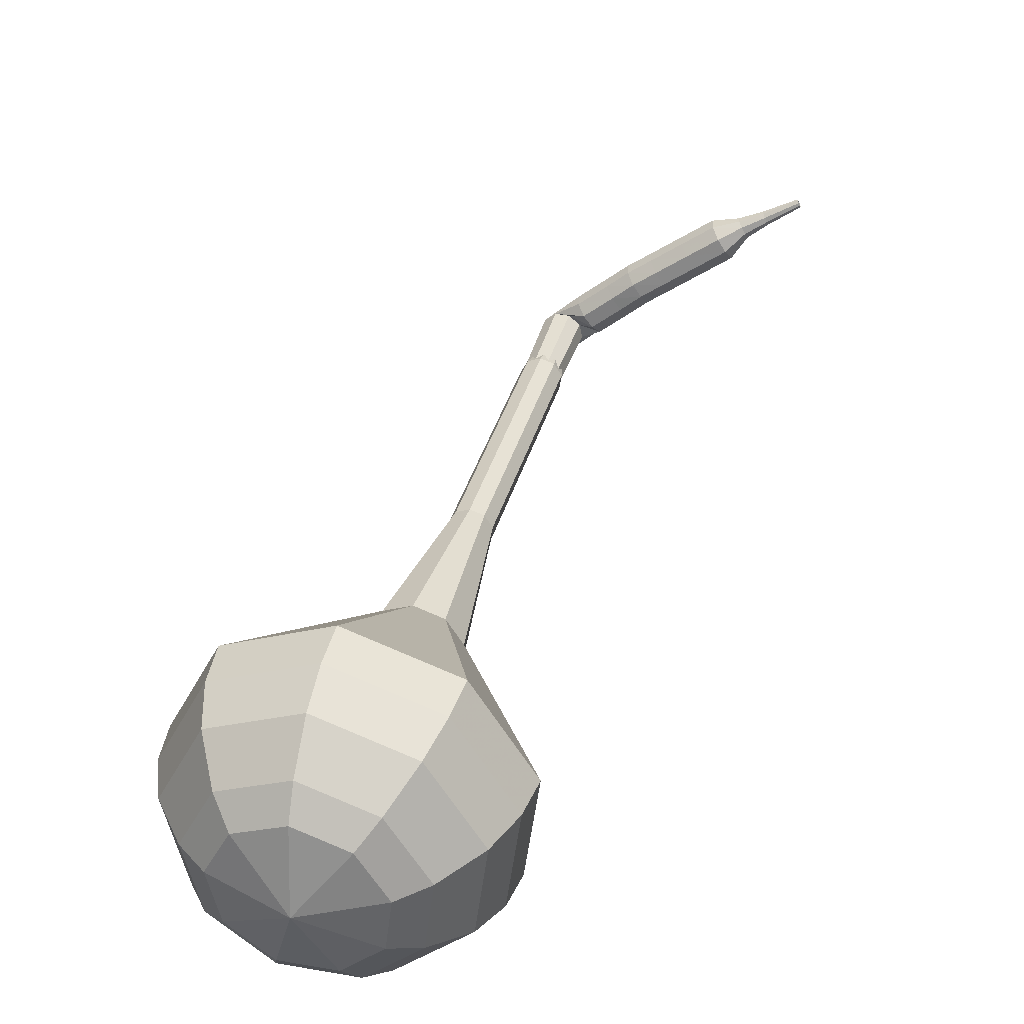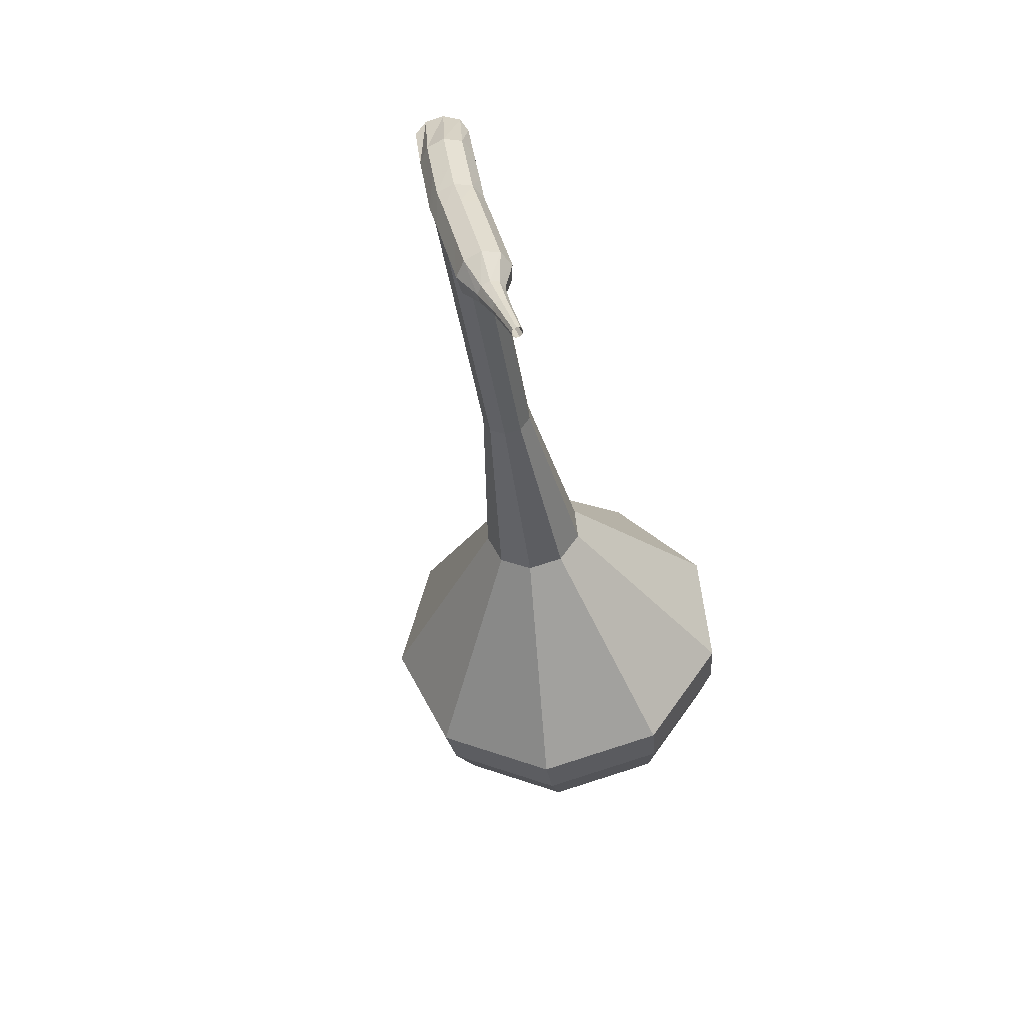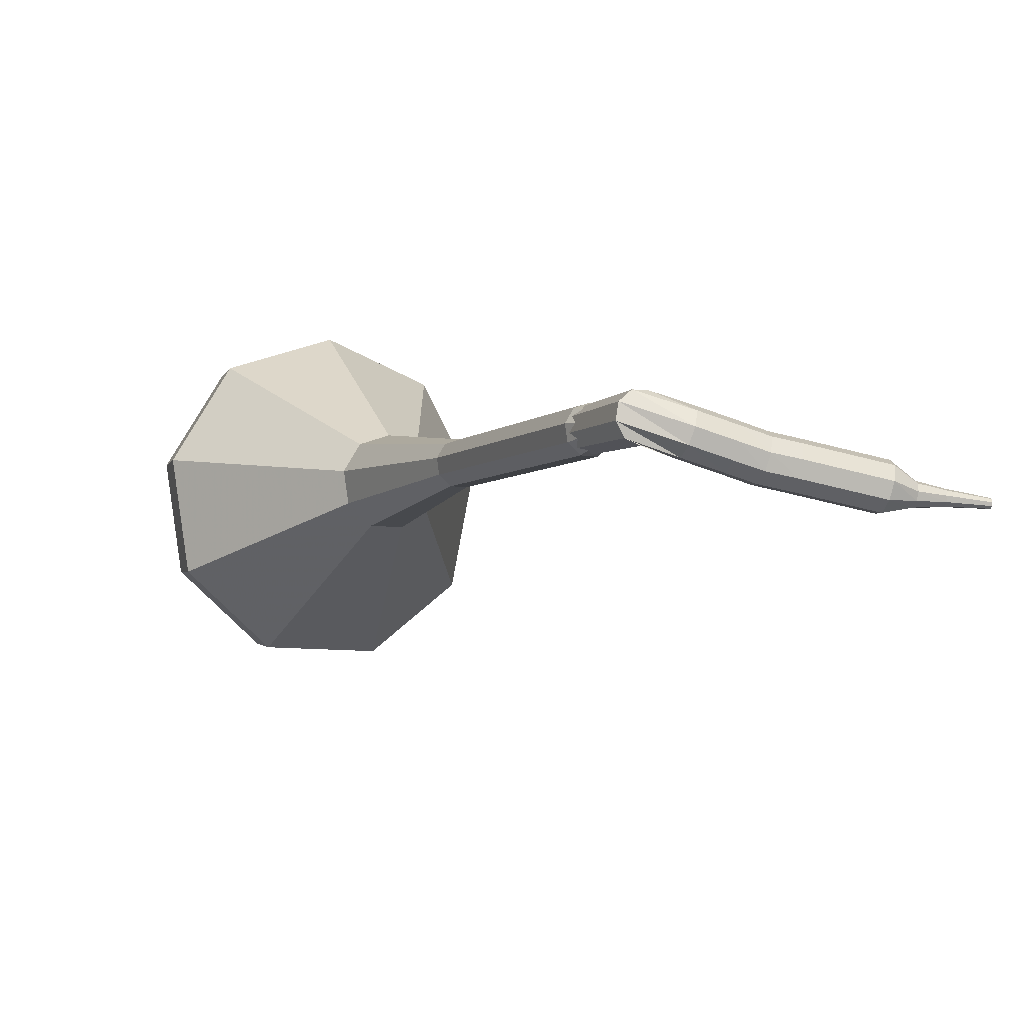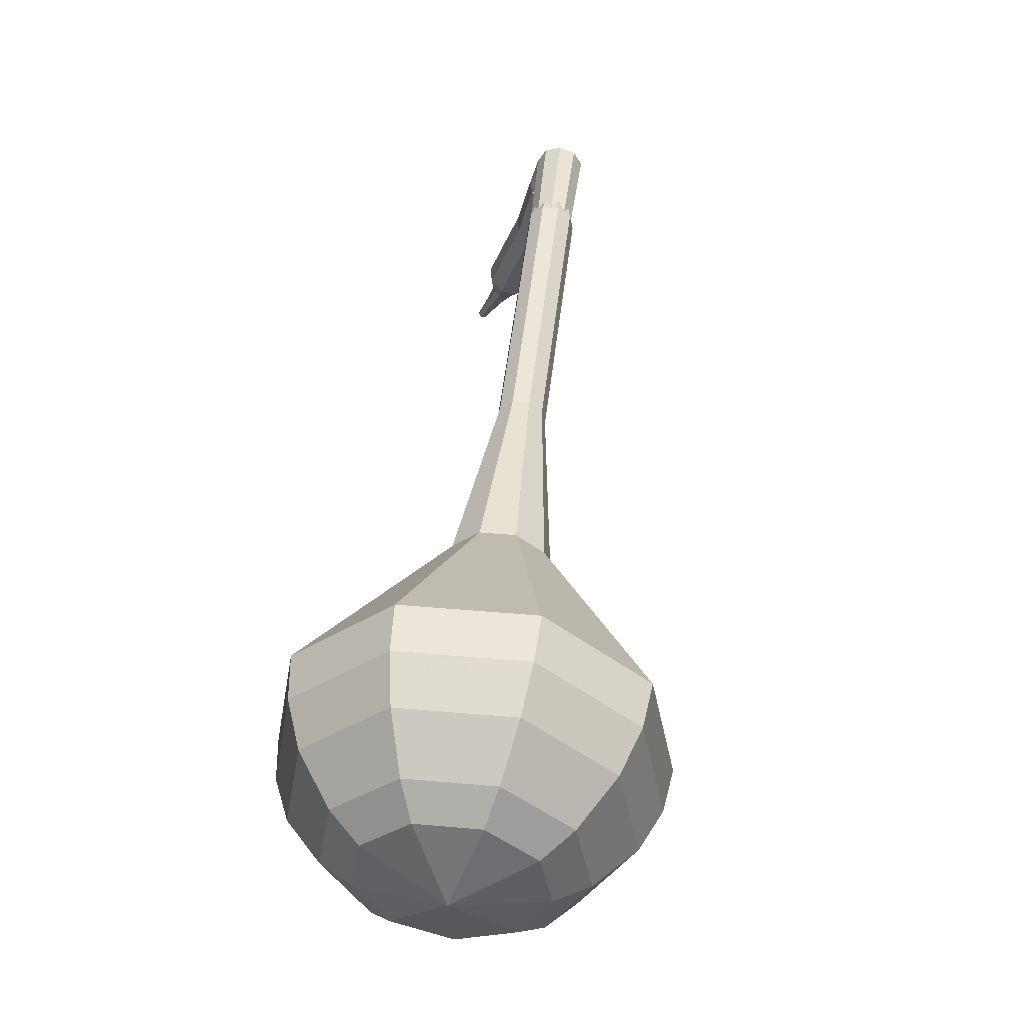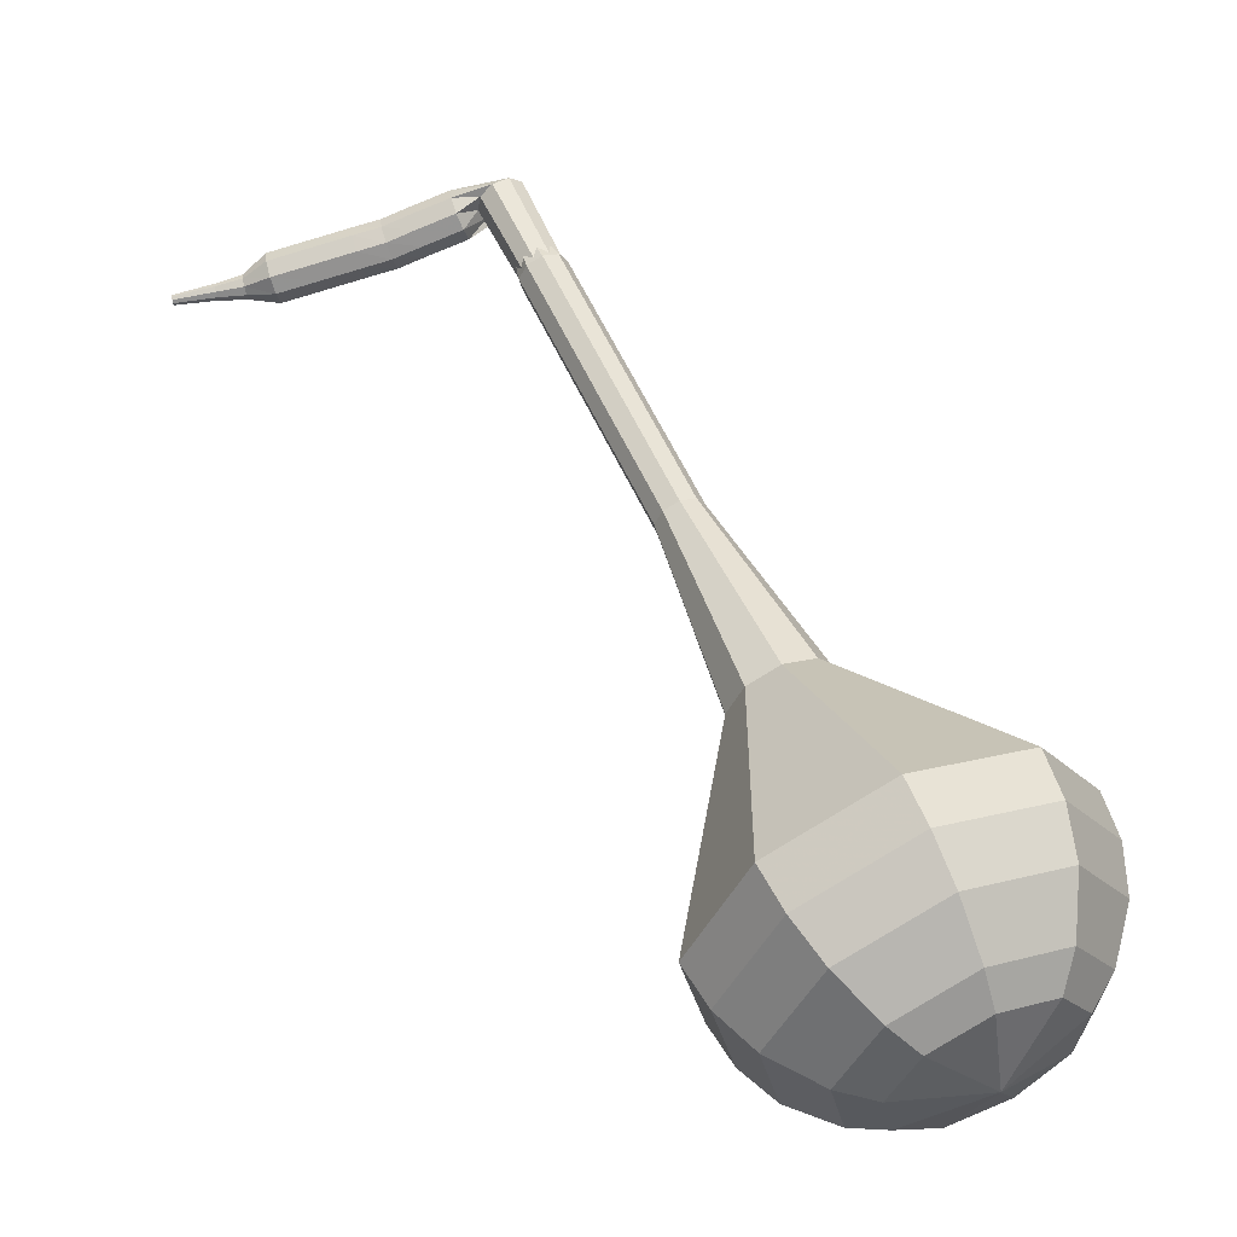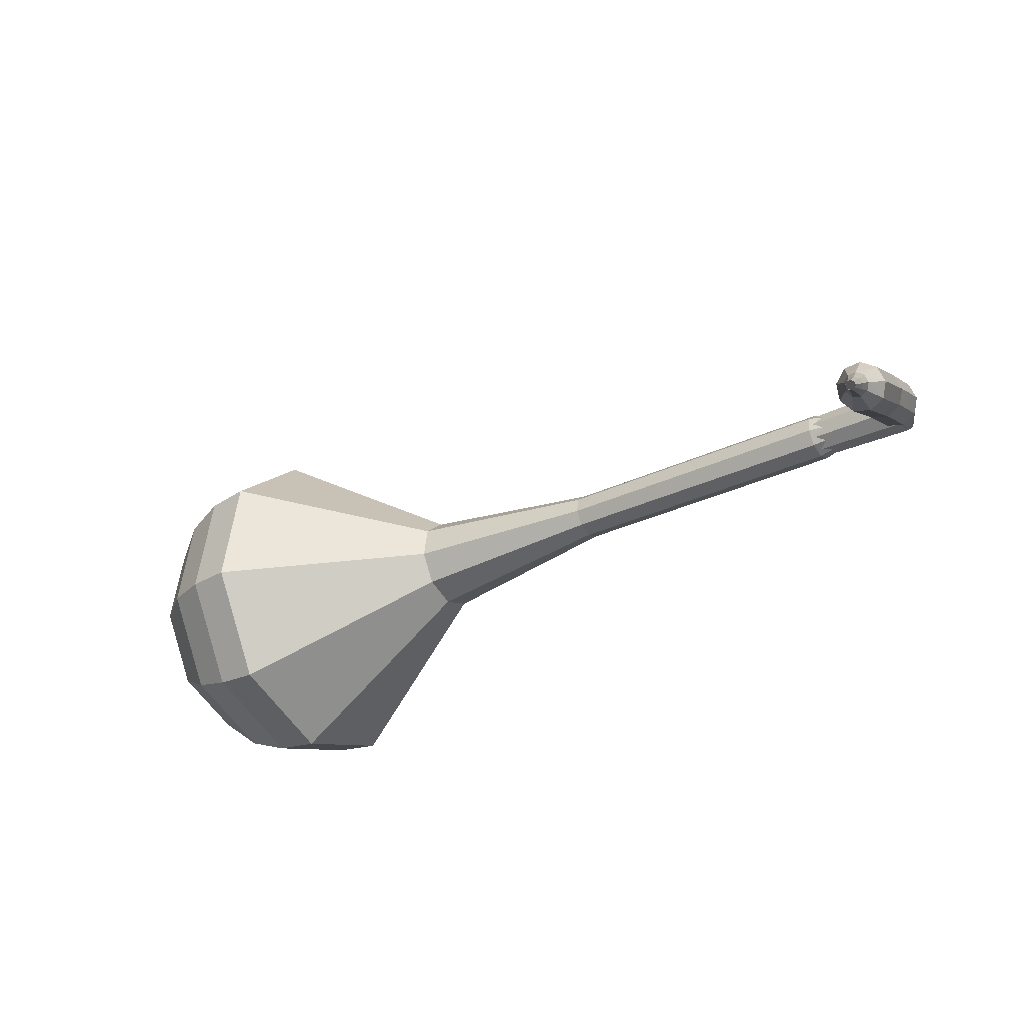
<metadata>
{"format":"obj","ext":"obj","renderer":"f3d","projection":"perspective","resolution":1024,"background":"white","views":[{"elev":-79.8,"azim":-124.6,"up":"+Z"},{"elev":23.3,"azim":-77.2,"up":"+Z"},{"elev":65.4,"azim":-146.7,"up":"+Z"},{"elev":-12.4,"azim":98.7,"up":"+Z"},{"elev":-14.8,"azim":33.9,"up":"+Z"},{"elev":-27.3,"azim":-85.8,"up":"+Y"}]}
</metadata>
<code>
g tube1
v 176.5 141.9 137.1
v 173.8 143.2 135.5
v 172.6 146.2 134.7
v 173.3 149.5 135
v 175.7 151.6 136.3
v 178.6 151.4 138
v 180.7 149 139.3
v 181 145.7 139.6
v 179.3 142.8 138.8
v 176.5 141.9 137.1
v 177.1 143.2 136.3
v 175.1 144.1 135.2
v 174.2 146.4 134.5
v 174.7 148.8 134.7
v 176.5 150.3 135.7
v 178.6 150.1 137
v 180.1 148.4 137.9
v 180.4 145.9 138.2
v 179.1 143.9 137.5
v 177.1 143.2 136.3
v 177.8 146.7 135.5
v 177.8 146.7 135.5
v 177.8 146.7 135.5
v 177.8 146.7 135.5
v 177.8 146.7 135.5
v 177.8 146.7 135.5
v 177.8 146.7 135.5
v 177.8 146.7 135.5
v 177.8 146.7 135.5
v 177.8 146.7 135.5
v 157.6 149.1 170.1
v 157 148.9 169.8
v 156.7 148.3 169.6
v 156.8 147.6 169.6
v 157.2 147.2 169.9
v 157.8 147.2 170.3
v 158.2 147.6 170.6
v 158.4 148.2 170.6
v 158.1 148.9 170.5
v 157.6 149.1 170.1
v 155.7 148.4 169.6
v 155.9 148.3 169
v 156.3 147.8 168.6
v 156.5 147.1 168.8
v 156.5 146.7 169.3
v 156.3 146.6 169.9
v 156 146.9 170.4
v 155.7 147.6 170.5
v 155.6 148.1 170.2
v 155.7 148.4 169.6
v 154.2 147.8 169
v 154.4 147.7 168.4
v 154.8 147.2 168.1
v 155 146.6 168.2
v 155 146.1 168.7
v 154.8 146 169.4
v 154.5 146.4 169.9
v 154.2 147 170
v 154.1 147.6 169.6
v 154.2 147.8 169
v 153.1 147.4 168.6
v 153.3 147.3 168
v 153.7 146.8 167.7
v 153.9 146.2 167.8
v 153.9 145.7 168.3
v 153.8 145.6 169
v 153.5 146 169.5
v 153.2 146.6 169.6
v 153 147.1 169.3
v 153.1 147.4 168.6
v 152 146.9 168.4
v 152.2 146.8 167.7
v 152.6 146.3 167.4
v 152.9 145.6 167.5
v 152.9 145.2 168
v 152.8 145.1 168.7
v 152.5 145.5 169.2
v 152.1 146 169.3
v 152 146.6 169
v 152 146.9 168.4
v 150.5 146.2 167.9
v 150.8 146 167.3
v 151.1 145.5 167
v 151.4 144.9 167.1
v 151.4 144.5 167.6
v 151.3 144.4 168.3
v 151 144.7 168.8
v 150.7 145.3 168.9
v 150.5 145.9 168.6
v 150.5 146.2 167.9
v 149.1 145.5 167.5
v 149.3 145.3 166.9
v 149.6 144.8 166.6
v 149.9 144.2 166.7
v 150 143.8 167.2
v 149.8 143.7 167.8
v 149.5 144 168.4
v 149.2 144.6 168.5
v 149 145.2 168.1
v 149.1 145.5 167.5
v 148.3 144.5 167.2
v 148.4 144.5 166.9
v 148.5 144.2 166.7
v 148.7 143.9 166.8
v 148.8 143.7 167.1
v 148.7 143.7 167.4
v 148.5 143.8 167.6
v 148.4 144.1 167.7
v 148.3 144.4 167.5
v 148.3 144.5 167.2
v 147.4 143.8 167
v 147.4 143.8 166.8
v 147.6 143.6 166.7
v 147.7 143.4 166.8
v 147.7 143.3 166.9
v 147.7 143.3 167.2
v 147.6 143.4 167.3
v 147.5 143.6 167.4
v 147.4 143.7 167.3
v 147.4 143.8 167
v 146 142.9 166.8
v 146 142.8 166.6
v 146.1 142.7 166.6
v 146.2 142.6 166.6
v 146.2 142.5 166.7
v 146.2 142.5 166.8
v 146.1 142.6 166.9
v 146.1 142.7 167
v 146 142.8 166.9
v 146 142.9 166.8
f 1 2 12
f 12 11 1
f 2 3 13
f 13 12 2
f 3 4 14
f 14 13 3
f 4 5 15
f 15 14 4
f 5 6 16
f 16 15 5
f 6 7 17
f 17 16 6
f 7 8 18
f 18 17 7
f 8 9 19
f 19 18 8
f 9 10 20
f 20 19 9
f 11 12 22
f 22 21 11
f 12 13 23
f 23 22 12
f 13 14 24
f 24 23 13
f 14 15 25
f 25 24 14
f 15 16 26
f 26 25 15
f 16 17 27
f 27 26 16
f 17 18 28
f 28 27 17
f 18 19 29
f 29 28 18
f 19 20 30
f 30 29 19
f 21 22 32
f 32 31 21
f 22 23 33
f 33 32 22
f 23 24 34
f 34 33 23
f 24 25 35
f 35 34 24
f 25 26 36
f 36 35 25
f 26 27 37
f 37 36 26
f 27 28 38
f 38 37 27
f 28 29 39
f 39 38 28
f 29 30 40
f 40 39 29
f 31 32 42
f 42 41 31
f 32 33 43
f 43 42 32
f 33 34 44
f 44 43 33
f 34 35 45
f 45 44 34
f 35 36 46
f 46 45 35
f 36 37 47
f 47 46 36
f 37 38 48
f 48 47 37
f 38 39 49
f 49 48 38
f 39 40 50
f 50 49 39
f 41 42 52
f 52 51 41
f 42 43 53
f 53 52 42
f 43 44 54
f 54 53 43
f 44 45 55
f 55 54 44
f 45 46 56
f 56 55 45
f 46 47 57
f 57 56 46
f 47 48 58
f 58 57 47
f 48 49 59
f 59 58 48
f 49 50 60
f 60 59 49
f 51 52 62
f 62 61 51
f 52 53 63
f 63 62 52
f 53 54 64
f 64 63 53
f 54 55 65
f 65 64 54
f 55 56 66
f 66 65 55
f 56 57 67
f 67 66 56
f 57 58 68
f 68 67 57
f 58 59 69
f 69 68 58
f 59 60 70
f 70 69 59
f 61 62 72
f 72 71 61
f 62 63 73
f 73 72 62
f 63 64 74
f 74 73 63
f 64 65 75
f 75 74 64
f 65 66 76
f 76 75 65
f 66 67 77
f 77 76 66
f 67 68 78
f 78 77 67
f 68 69 79
f 79 78 68
f 69 70 80
f 80 79 69
f 71 72 82
f 82 81 71
f 72 73 83
f 83 82 72
f 73 74 84
f 84 83 73
f 74 75 85
f 85 84 74
f 75 76 86
f 86 85 75
f 76 77 87
f 87 86 76
f 77 78 88
f 88 87 77
f 78 79 89
f 89 88 78
f 79 80 90
f 90 89 79
f 81 82 92
f 92 91 81
f 82 83 93
f 93 92 82
f 83 84 94
f 94 93 83
f 84 85 95
f 95 94 84
f 85 86 96
f 96 95 85
f 86 87 97
f 97 96 86
f 87 88 98
f 98 97 87
f 88 89 99
f 99 98 88
f 89 90 100
f 100 99 89
f 91 92 102
f 102 101 91
f 92 93 103
f 103 102 92
f 93 94 104
f 104 103 93
f 94 95 105
f 105 104 94
f 95 96 106
f 106 105 95
f 96 97 107
f 107 106 96
f 97 98 108
f 108 107 97
f 98 99 109
f 109 108 98
f 99 100 110
f 110 109 99
f 101 102 112
f 112 111 101
f 102 103 113
f 113 112 102
f 103 104 114
f 114 113 103
f 104 105 115
f 115 114 104
f 105 106 116
f 116 115 105
f 106 107 117
f 117 116 106
f 107 108 118
f 118 117 107
f 108 109 119
f 119 118 108
f 109 110 120
f 120 119 109
f 111 112 122
f 122 121 111
f 112 113 123
f 123 122 112
f 113 114 124
f 124 123 113
f 114 115 125
f 125 124 114
f 115 116 126
f 126 125 115
f 116 117 127
f 127 126 116
f 117 118 128
f 128 127 117
f 118 119 129
f 129 128 118
f 119 120 130
f 130 129 119
v 157.5 148.1 170.1
v 157.5 148.1 170.1
v 157.5 148.1 170.1
v 157.5 148.1 170.1
v 157.5 148.1 170.1
v 157.5 148.1 170.1
v 157.5 148.1 170.1
v 157.5 148.1 170.1
v 157.5 148.1 170.1
v 157.5 148.1 170.1
v 159.5 147 166.6
v 159 147.2 166.3
v 158.7 147.8 166.1
v 158.9 148.5 166.2
v 159.4 148.9 166.4
v 159.9 148.9 166.8
v 160.4 148.4 167
v 160.4 147.7 167.1
v 160.1 147.2 166.9
v 159.5 147 166.6
v 161.6 146.8 163.1
v 161 147.1 162.8
v 160.8 147.7 162.6
v 160.9 148.4 162.6
v 161.4 148.8 162.9
v 162 148.7 163.3
v 162.4 148.3 163.5
v 162.5 147.6 163.6
v 162.1 147 163.4
v 161.6 146.8 163.1
v 163.6 146.7 159.6
v 163.1 147 159.2
v 162.8 147.6 159.1
v 163 148.2 159.1
v 163.5 148.6 159.4
v 164.1 148.6 159.7
v 164.5 148.1 160
v 164.5 147.5 160.1
v 164.2 146.9 159.9
v 163.6 146.7 159.6
v 165.7 146.6 156.1
v 165.2 146.8 155.7
v 164.9 147.4 155.6
v 165.1 148.1 155.6
v 165.5 148.5 155.9
v 166.1 148.5 156.2
v 166.5 148 156.5
v 166.6 147.3 156.6
v 166.3 146.8 156.4
v 165.7 146.6 156.1
v 169.7 145.2 149
v 168.6 145.8 148.4
v 168.1 147 148
v 168.4 148.4 148.1
v 169.4 149.3 148.7
v 170.6 149.2 149.4
v 171.5 148.2 149.9
v 171.6 146.8 150.1
v 170.9 145.6 149.7
v 169.7 145.2 149
v 173.5 139.5 142
v 169.5 141.5 139.6
v 167.6 146.1 138.3
v 168.7 151.1 138.7
v 172.3 154.2 140.7
v 176.7 153.9 143.3
v 179.8 150.4 145.3
v 180.3 145.3 145.7
v 177.8 141 144.4
v 173.5 139.5 142
v 174.5 139.7 140.4
v 170.6 141.7 138
v 168.7 146.1 136.8
v 169.8 150.9 137.2
v 173.3 153.9 139.1
v 177.5 153.6 141.6
v 180.6 150.2 143.6
v 181 145.3 144
v 178.6 141.1 142.7
v 174.5 139.7 140.4
v 175.5 140.4 138.8
v 172 142.1 136.7
v 170.3 146.1 135.5
v 171.3 150.4 135.9
v 174.4 153.1 137.6
v 178.2 152.8 139.9
v 181 149.8 141.6
v 181.3 145.4 142
v 179.2 141.7 140.9
v 175.5 140.4 138.8
v 176.5 141.9 137.1
v 173.8 143.2 135.5
v 172.6 146.2 134.7
v 173.3 149.5 135
v 175.7 151.6 136.3
v 178.6 151.4 138
v 180.7 149 139.3
v 181 145.7 139.6
v 179.3 142.8 138.8
v 176.5 141.9 137.1
v 177.1 143.2 136.3
v 175.1 144.1 135.2
v 174.2 146.4 134.5
v 174.7 148.8 134.7
v 176.5 150.3 135.7
v 178.6 150.1 137
v 180.1 148.4 137.9
v 180.4 145.9 138.2
v 179.1 143.9 137.5
v 177.1 143.2 136.3
v 177.8 146.7 135.5
v 177.8 146.7 135.5
v 177.8 146.7 135.5
v 177.8 146.7 135.5
v 177.8 146.7 135.5
v 177.8 146.7 135.5
v 177.8 146.7 135.5
v 177.8 146.7 135.5
v 177.8 146.7 135.5
v 177.8 146.7 135.5
f 131 132 142
f 142 141 131
f 132 133 143
f 143 142 132
f 133 134 144
f 144 143 133
f 134 135 145
f 145 144 134
f 135 136 146
f 146 145 135
f 136 137 147
f 147 146 136
f 137 138 148
f 148 147 137
f 138 139 149
f 149 148 138
f 139 140 150
f 150 149 139
f 141 142 152
f 152 151 141
f 142 143 153
f 153 152 142
f 143 144 154
f 154 153 143
f 144 145 155
f 155 154 144
f 145 146 156
f 156 155 145
f 146 147 157
f 157 156 146
f 147 148 158
f 158 157 147
f 148 149 159
f 159 158 148
f 149 150 160
f 160 159 149
f 151 152 162
f 162 161 151
f 152 153 163
f 163 162 152
f 153 154 164
f 164 163 153
f 154 155 165
f 165 164 154
f 155 156 166
f 166 165 155
f 156 157 167
f 167 166 156
f 157 158 168
f 168 167 157
f 158 159 169
f 169 168 158
f 159 160 170
f 170 169 159
f 161 162 172
f 172 171 161
f 162 163 173
f 173 172 162
f 163 164 174
f 174 173 163
f 164 165 175
f 175 174 164
f 165 166 176
f 176 175 165
f 166 167 177
f 177 176 166
f 167 168 178
f 178 177 167
f 168 169 179
f 179 178 168
f 169 170 180
f 180 179 169
f 171 172 182
f 182 181 171
f 172 173 183
f 183 182 172
f 173 174 184
f 184 183 173
f 174 175 185
f 185 184 174
f 175 176 186
f 186 185 175
f 176 177 187
f 187 186 176
f 177 178 188
f 188 187 177
f 178 179 189
f 189 188 178
f 179 180 190
f 190 189 179
f 181 182 192
f 192 191 181
f 182 183 193
f 193 192 182
f 183 184 194
f 194 193 183
f 184 185 195
f 195 194 184
f 185 186 196
f 196 195 185
f 186 187 197
f 197 196 186
f 187 188 198
f 198 197 187
f 188 189 199
f 199 198 188
f 189 190 200
f 200 199 189
f 191 192 202
f 202 201 191
f 192 193 203
f 203 202 192
f 193 194 204
f 204 203 193
f 194 195 205
f 205 204 194
f 195 196 206
f 206 205 195
f 196 197 207
f 207 206 196
f 197 198 208
f 208 207 197
f 198 199 209
f 209 208 198
f 199 200 210
f 210 209 199
f 201 202 212
f 212 211 201
f 202 203 213
f 213 212 202
f 203 204 214
f 214 213 203
f 204 205 215
f 215 214 204
f 205 206 216
f 216 215 205
f 206 207 217
f 217 216 206
f 207 208 218
f 218 217 207
f 208 209 219
f 219 218 208
f 209 210 220
f 220 219 209
f 211 212 222
f 222 221 211
f 212 213 223
f 223 222 212
f 213 214 224
f 224 223 213
f 214 215 225
f 225 224 214
f 215 216 226
f 226 225 215
f 216 217 227
f 227 226 216
f 217 218 228
f 228 227 217
f 218 219 229
f 229 228 218
f 219 220 230
f 230 229 219
f 221 222 232
f 232 231 221
f 222 223 233
f 233 232 222
f 223 224 234
f 234 233 223
f 224 225 235
f 235 234 224
f 225 226 236
f 236 235 225
f 226 227 237
f 237 236 226
f 227 228 238
f 238 237 227
f 228 229 239
f 239 238 228
f 229 230 240
f 240 239 229
f 231 232 242
f 242 241 231
f 232 233 243
f 243 242 232
f 233 234 244
f 244 243 233
f 234 235 245
f 245 244 234
f 235 236 246
f 246 245 235
f 236 237 247
f 247 246 236
f 237 238 248
f 248 247 237
f 238 239 249
f 249 248 238
f 239 240 250
f 250 249 239
g

</code>
